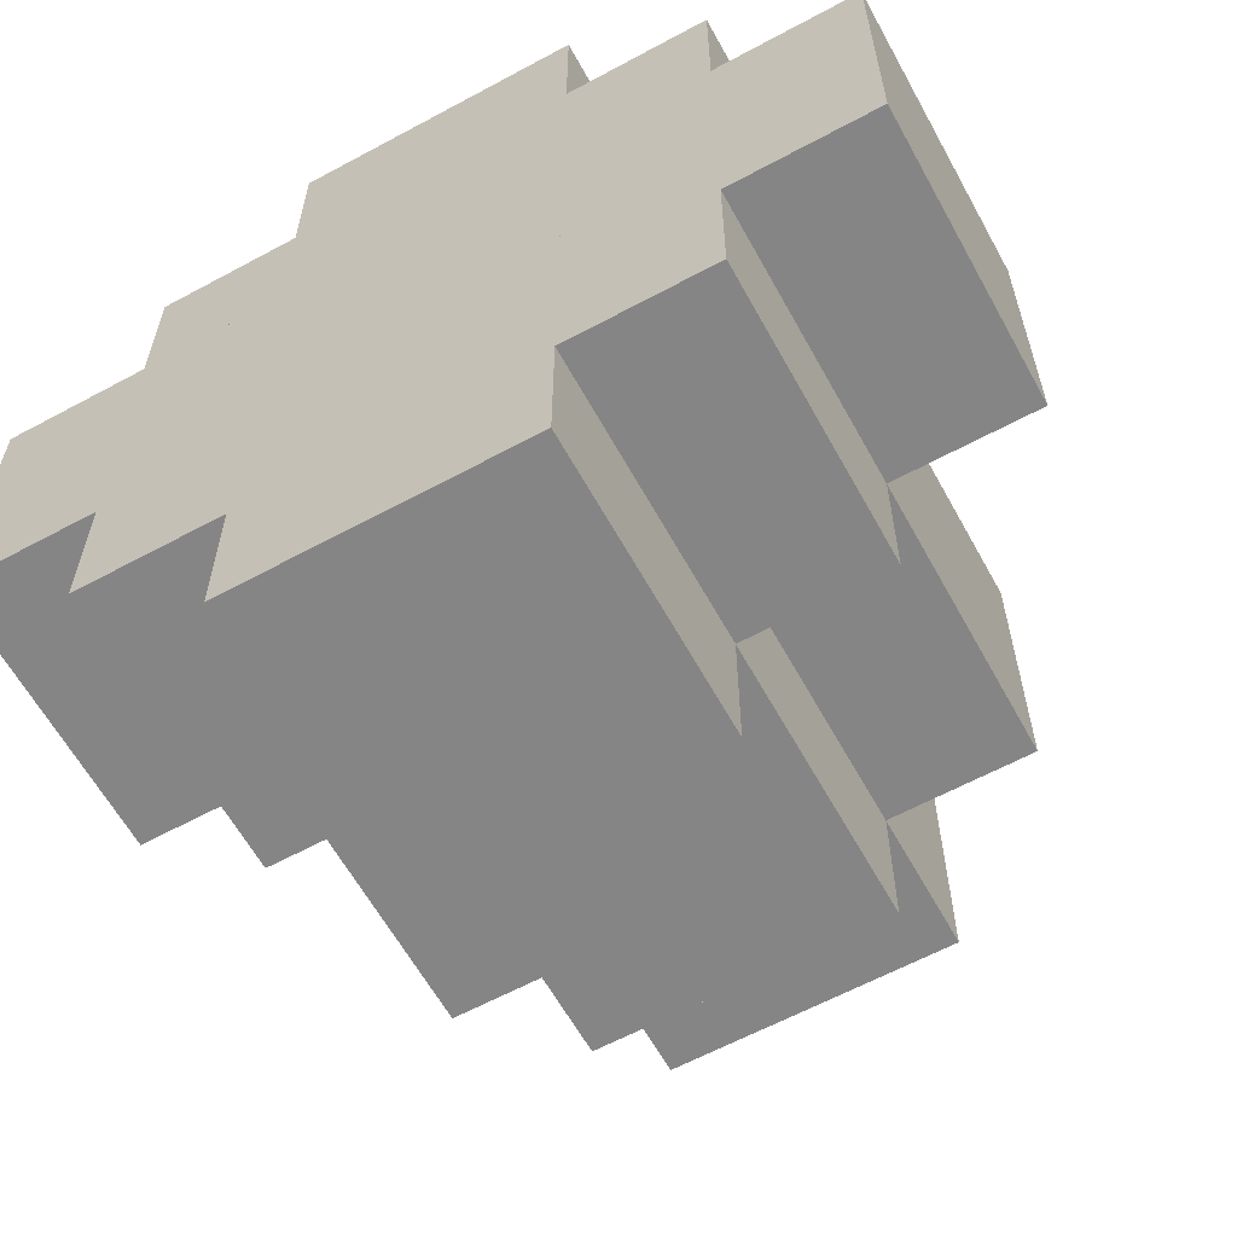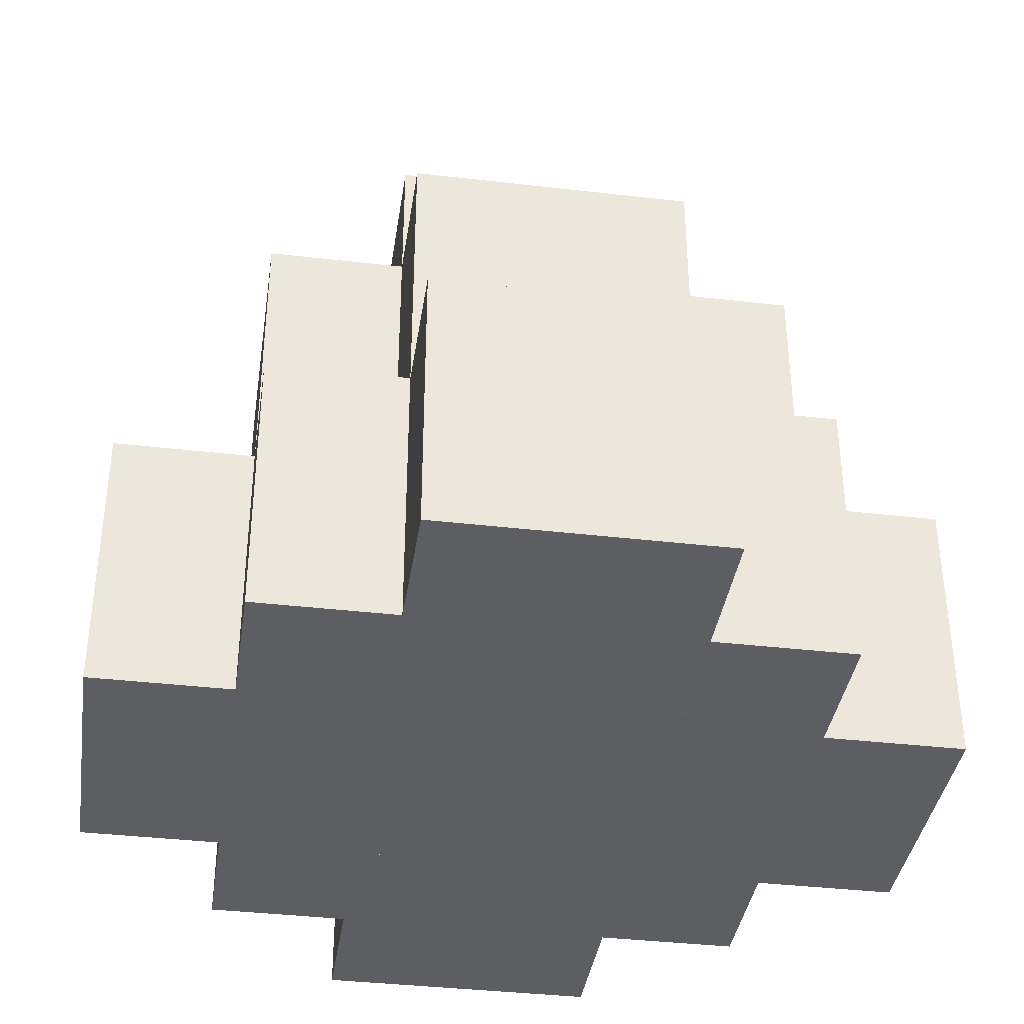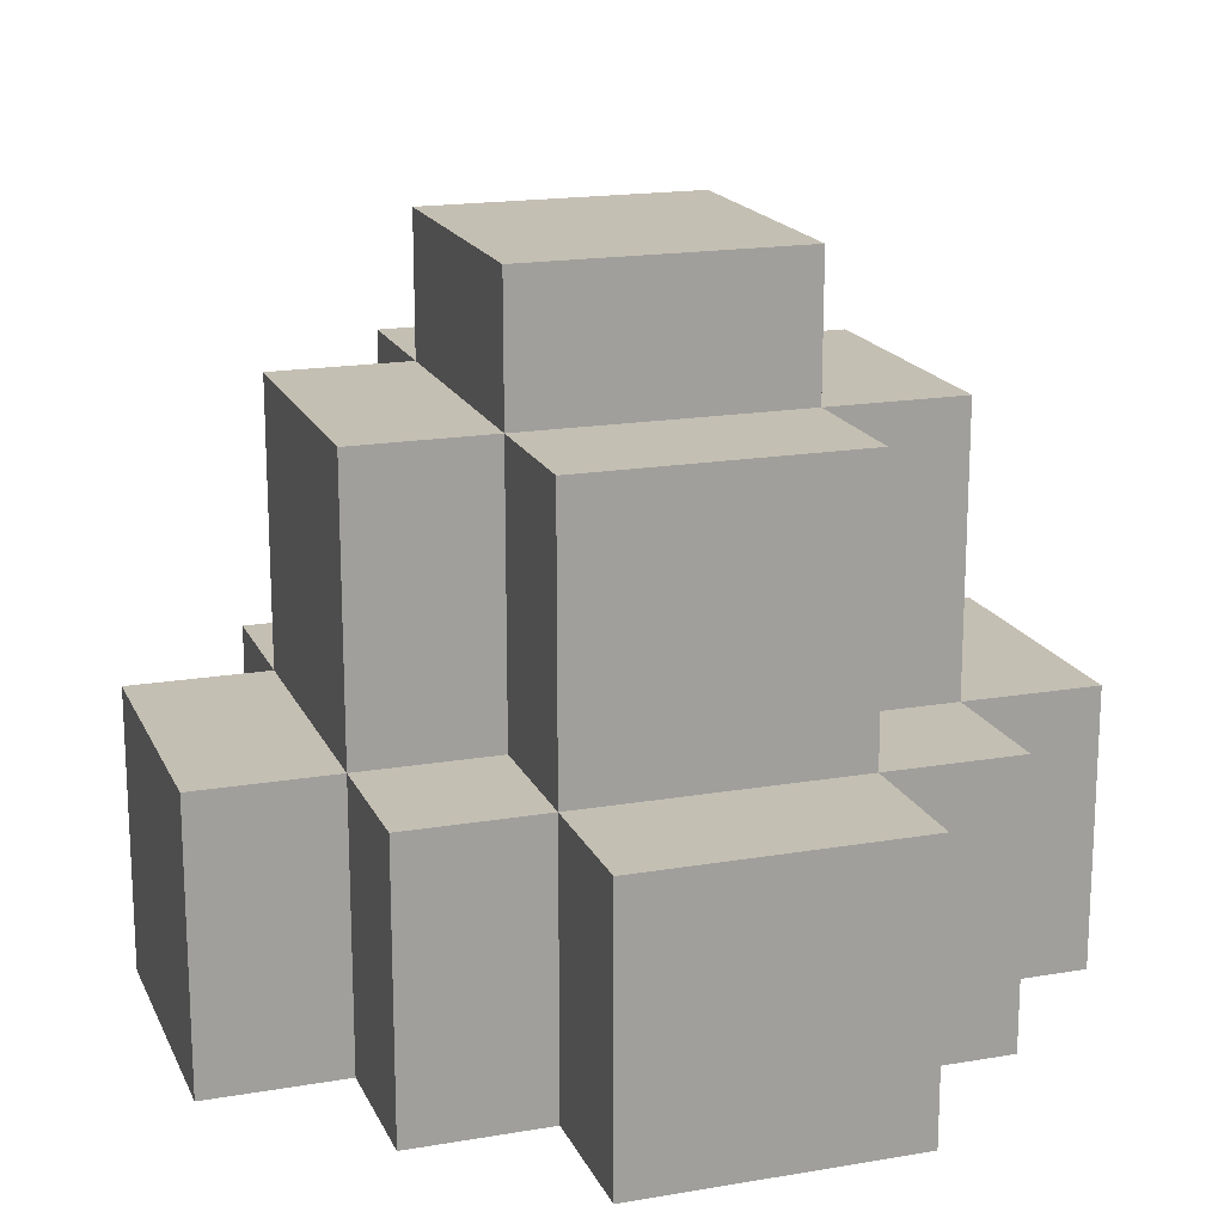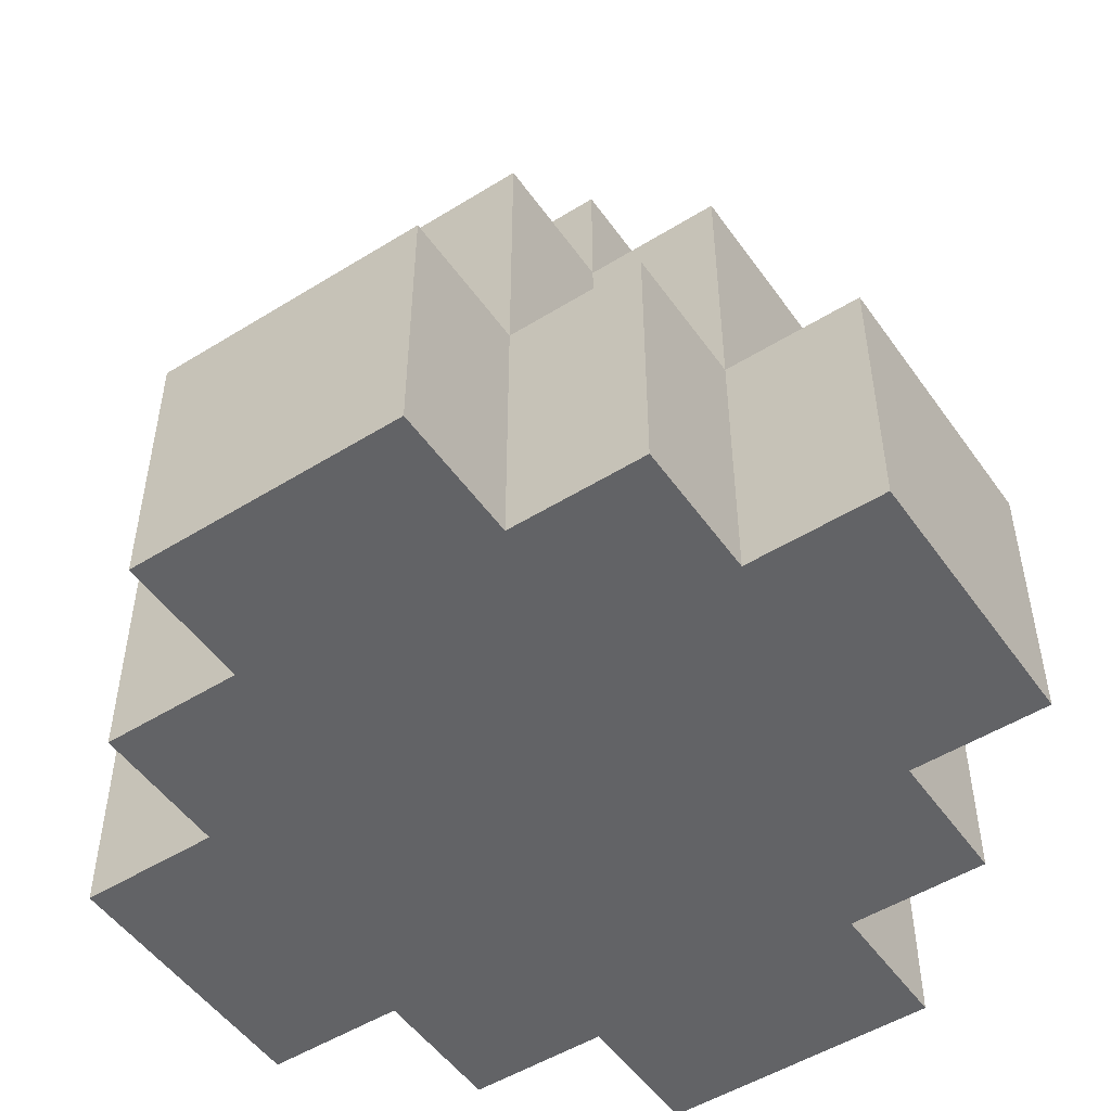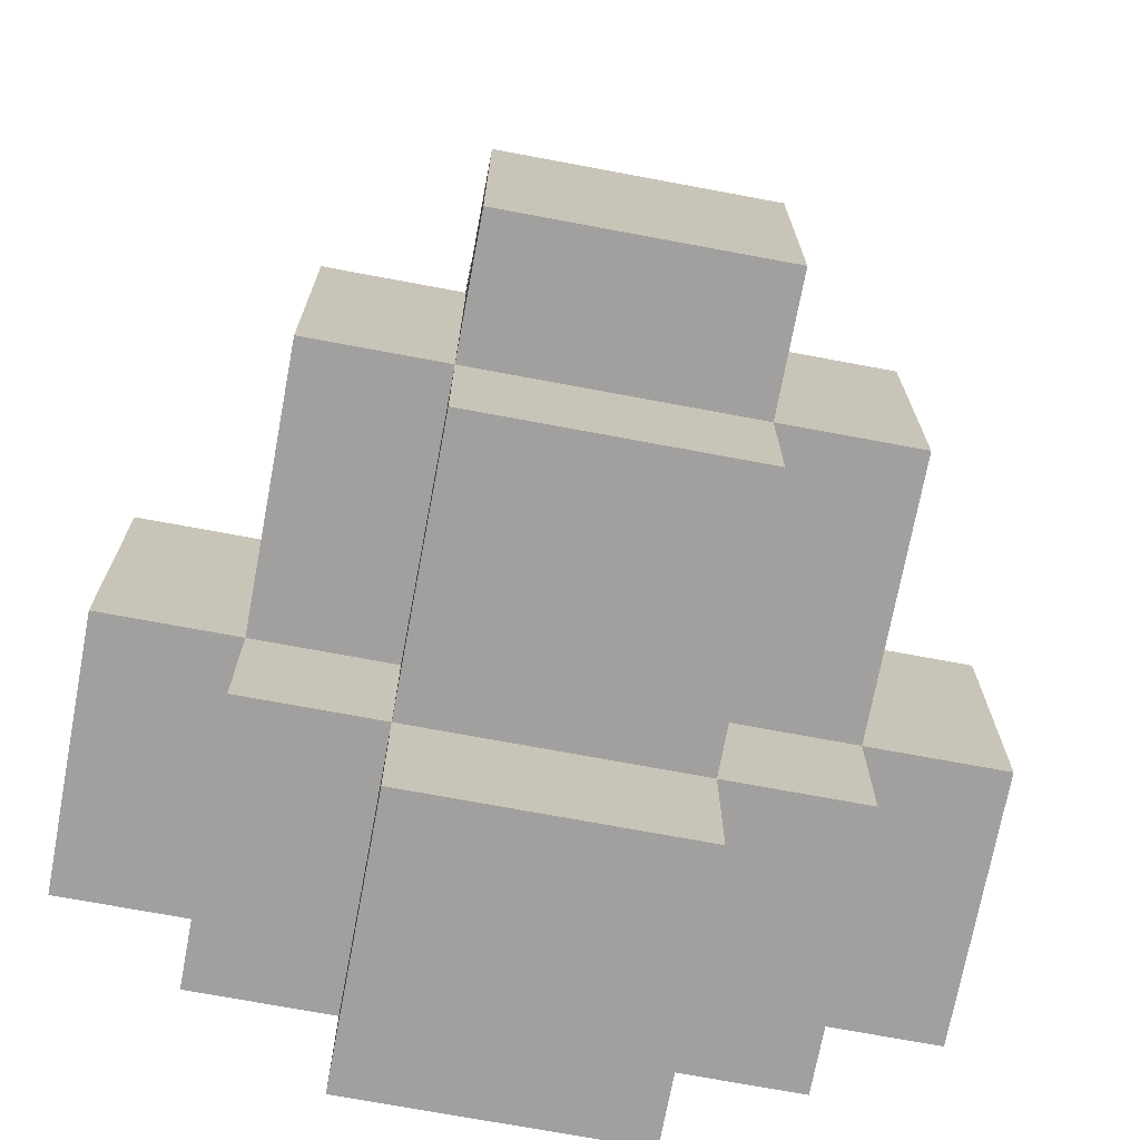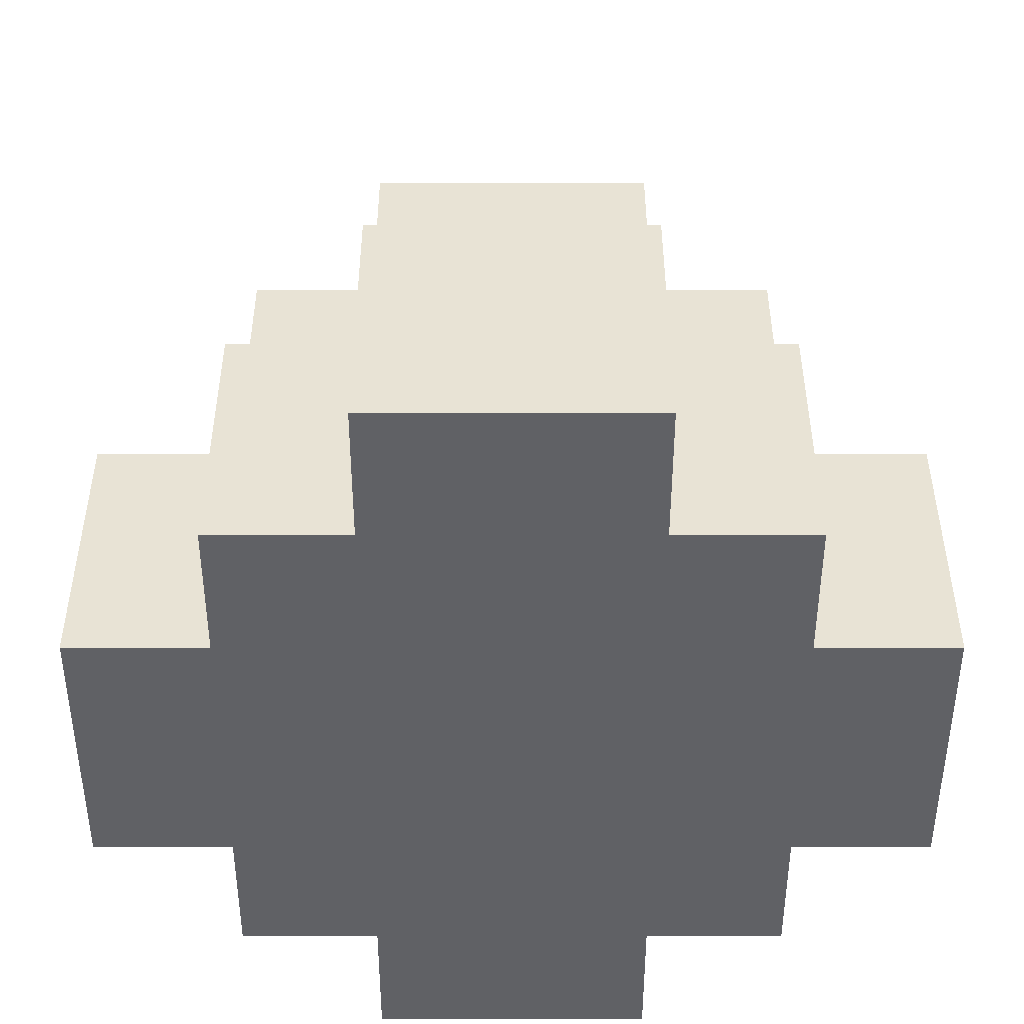
<metadata>
{"format":"obj","ext":"obj","renderer":"f3d","projection":"perspective","resolution":1024,"background":"white","views":[{"elev":-61.7,"azim":28.8,"up":"+Z"},{"elev":-38.1,"azim":171.6,"up":"+Y"},{"elev":17.7,"azim":-108.6,"up":"+Y"},{"elev":-50.9,"azim":-145.9,"up":"+Y"},{"elev":-71.8,"azim":169.4,"up":"+Z"},{"elev":-48.7,"azim":-90.0,"up":"+Y"}]}
</metadata>
<code>
o Dung_Flame-01
v -2 0 1
v -2 -0 -1
v -2 2 1
v -2 2 -1
v -1 0 2
v -1 0 1
v -1 -0 -1
v -1 -0 -2
v -1 2 2
v -1 2 1
v -1 2 -1
v -1 2 -2
v -1 3 1
v -1 3 -1
v 1 0 2
v 1 0 1
v 1 -0 -1
v 1 -0 -2
v 1 2 2
v 1 2 1
v 1 2 -1
v 1 2 -2
v 1 3 1
v 1 3 -1
v 2 0 1
v 2 -0 -1
v 2 2 1
v 2 2 -1
v -1 0 2
v -1 2 2
v 1 0 2
v 1 2 2
v -2 0 1
v -2 2 1
v -1 0 1
v -1 2 1
v -1 3 1
v 1 0 1
v 1 2 1
v 1 3 1
v 2 0 1
v 2 2 1
v -2 -0 -1
v -2 2 -1
v -1 -0 -1
v -1 2 -1
v -1 3 -1
v 1 -0 -1
v 1 2 -1
v 1 3 -1
v 2 -0 -1
v 2 2 -1
v -1 -0 -2
v -1 2 -2
v 1 -0 -2
v 1 2 -2
v -1 0 2
v 1 0 2
v -2 0 1
v -1 0 1
v 1 0 1
v 2 0 1
v -2 -0 -1
v -1 -0 -1
v 1 -0 -1
v 2 -0 -1
v -1 -0 -2
v 1 -0 -2
v -1 2 2
v 1 2 2
v -2 2 1
v -1 2 1
v 1 2 1
v 2 2 1
v -2 2 -1
v -1 2 -1
v 1 2 -1
v 2 2 -1
v -1 2 -2
v 1 2 -2
v -1 3 1
v 1 3 1
v -1 3 -1
v 1 3 -1
f 3 1 2
f 4 3 2
f 9 5 6
f 10 9 6
f 11 7 8
f 12 11 8
f 13 10 11
f 14 13 11
f 15 19 16
f 19 20 16
f 17 21 18
f 21 22 18
f 20 23 21
f 23 24 21
f 25 27 26
f 27 28 26
f 31 29 30
f 32 31 30
f 35 33 34
f 36 35 34
f 39 36 37
f 40 39 37
f 41 38 39
f 42 41 39
f 43 45 44
f 45 46 44
f 46 49 47
f 49 50 47
f 48 51 49
f 51 52 49
f 53 55 54
f 55 56 54
f 60 57 58
f 61 60 58
f 63 59 60
f 63 61 62
f 63 60 61
f 64 63 62
f 65 64 62
f 66 65 62
f 67 64 65
f 68 67 65
f 69 72 70
f 72 73 70
f 71 75 72
f 75 76 72
f 73 77 74
f 77 78 74
f 76 79 77
f 79 80 77
f 81 83 82
f 83 84 82
o Dung_Flame-02
v -3 0 1
v -3 -0 -1
v -3 2 1
v -3 2 -1
v -2 0 2
v -2 0 1
v -2 -0 -1
v -2 -0 -2
v -2 2 2
v -2 2 1
v -2 2 -1
v -2 2 -2
v -2 4 1
v -2 4 -1
v -1 0 3
v -1 0 2
v -1 -0 -2
v -1 -0 -3
v -1 2 3
v -1 2 2
v -1 2 1
v -1 2 -1
v -1 2 -2
v -1 2 -3
v -1 4 2
v -1 4 1
v -1 4 -1
v -1 4 -2
v -1 5 1
v -1 5 -1
v 1 0 3
v 1 0 2
v 1 -0 -2
v 1 -0 -3
v 1 2 3
v 1 2 2
v 1 2 1
v 1 2 -1
v 1 2 -2
v 1 2 -3
v 1 4 2
v 1 4 1
v 1 4 -1
v 1 4 -2
v 1 5 1
v 1 5 -1
v 2 0 2
v 2 0 1
v 2 -0 -1
v 2 -0 -2
v 2 2 2
v 2 2 1
v 2 2 -1
v 2 2 -2
v 2 4 1
v 2 4 -1
v 3 0 1
v 3 -0 -1
v 3 2 1
v 3 2 -1
f 85 86 87
f 88 87 86
f 89 90 93
f 94 93 90
f 91 92 95
f 92 96 95
f 94 95 97
f 98 97 95
f 99 100 103
f 104 103 100
f 101 102 107
f 108 107 102
f 109 104 105
f 110 109 105
f 106 107 111
f 112 111 107
f 113 110 111
f 114 113 111
f 115 119 116
f 120 116 119
f 117 123 118
f 124 118 123
f 125 121 120
f 126 121 125
f 122 127 123
f 128 123 127
f 129 127 126
f 130 127 129
f 131 135 132
f 136 132 135
f 133 137 134
f 134 137 138
f 136 139 137
f 140 137 139
f 141 143 142
f 144 142 143
f 103 115 99
f 115 103 119
f 93 100 89
f 100 93 104
f 109 120 104
f 120 109 125
f 120 131 116
f 131 120 135
f 87 90 85
f 90 87 94
f 105 94 97
f 97 110 105
f 113 126 110
f 126 113 129
f 126 136 121
f 136 126 139
f 141 132 136
f 141 136 143
f 88 86 91
f 91 95 88
f 106 98 95
f 98 106 111
f 114 111 127
f 127 130 114
f 127 122 137
f 137 140 127
f 142 137 133
f 142 144 137
f 96 92 101
f 101 107 96
f 112 107 123
f 123 128 112
f 123 117 134
f 134 138 123
f 108 102 118
f 118 124 108
f 99 115 100
f 116 100 115
f 100 90 89
f 131 90 116
f 100 116 90
f 132 90 131
f 85 90 86
f 141 86 132
f 132 86 90
f 86 141 91
f 133 91 141
f 142 133 141
f 91 133 92
f 92 133 101
f 117 101 133
f 117 133 134
f 101 117 102
f 118 102 117
f 103 104 119
f 120 119 104
f 93 94 104
f 105 104 94
f 120 121 135
f 136 135 121
f 87 88 94
f 95 94 88
f 136 137 143
f 144 143 137
f 95 96 106
f 107 106 96
f 122 123 137
f 138 137 123
f 107 108 123
f 124 123 108
f 109 110 125
f 126 125 110
f 97 98 110
f 111 110 98
f 126 127 139
f 140 139 127
f 111 112 127
f 128 127 112
f 113 114 129
f 130 129 114
o Dung_Flame-00
v -1 0 1
v -1 -0 -1
v -1 2 1
v -1 2 -1
v 1 0 1
v 1 -0 -1
v 1 2 1
v 1 2 -1
v -1 0 1
v -1 2 1
v 1 0 1
v 1 2 1
v -1 -0 -1
v -1 2 -1
v 1 -0 -1
v 1 2 -1
v -1 0 1
v 1 0 1
v -1 -0 -1
v 1 -0 -1
v -1 2 1
v 1 2 1
v -1 2 -1
v 1 2 -1
f 147 145 146
f 148 147 146
f 149 151 150
f 151 152 150
f 155 153 154
f 156 155 154
f 157 159 158
f 159 160 158
f 163 161 162
f 164 163 162
f 165 167 166
f 167 168 166

</code>
